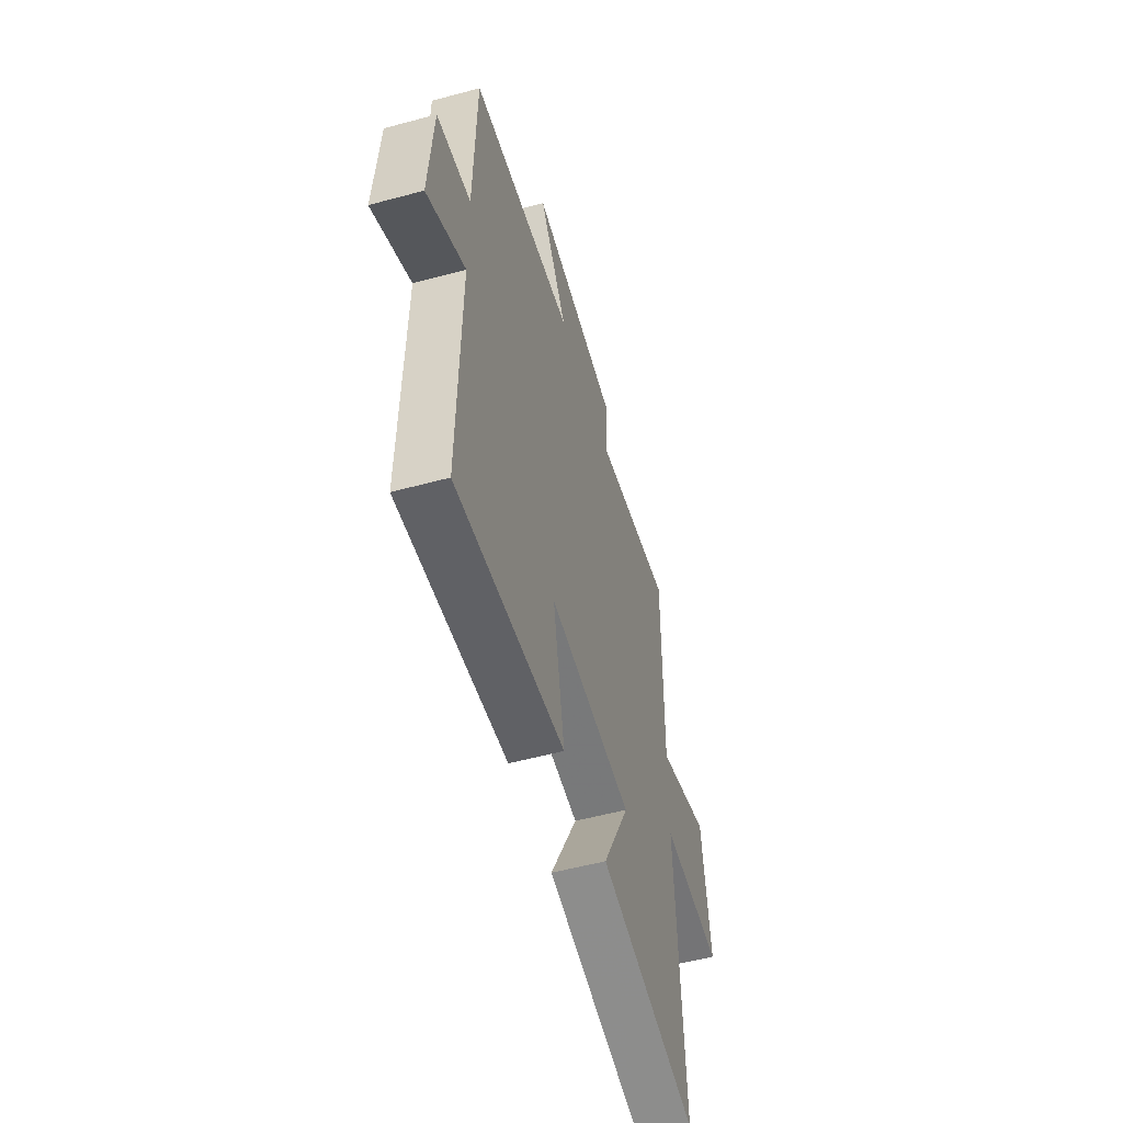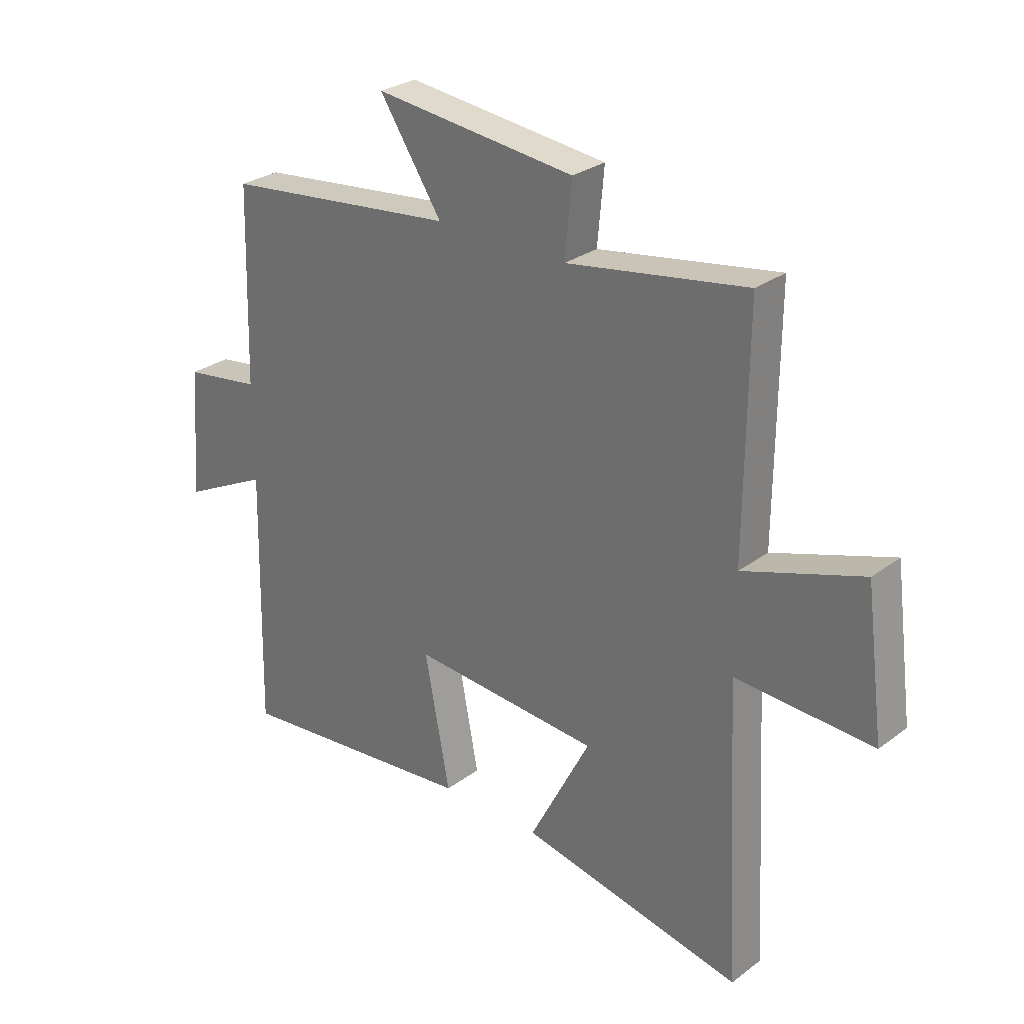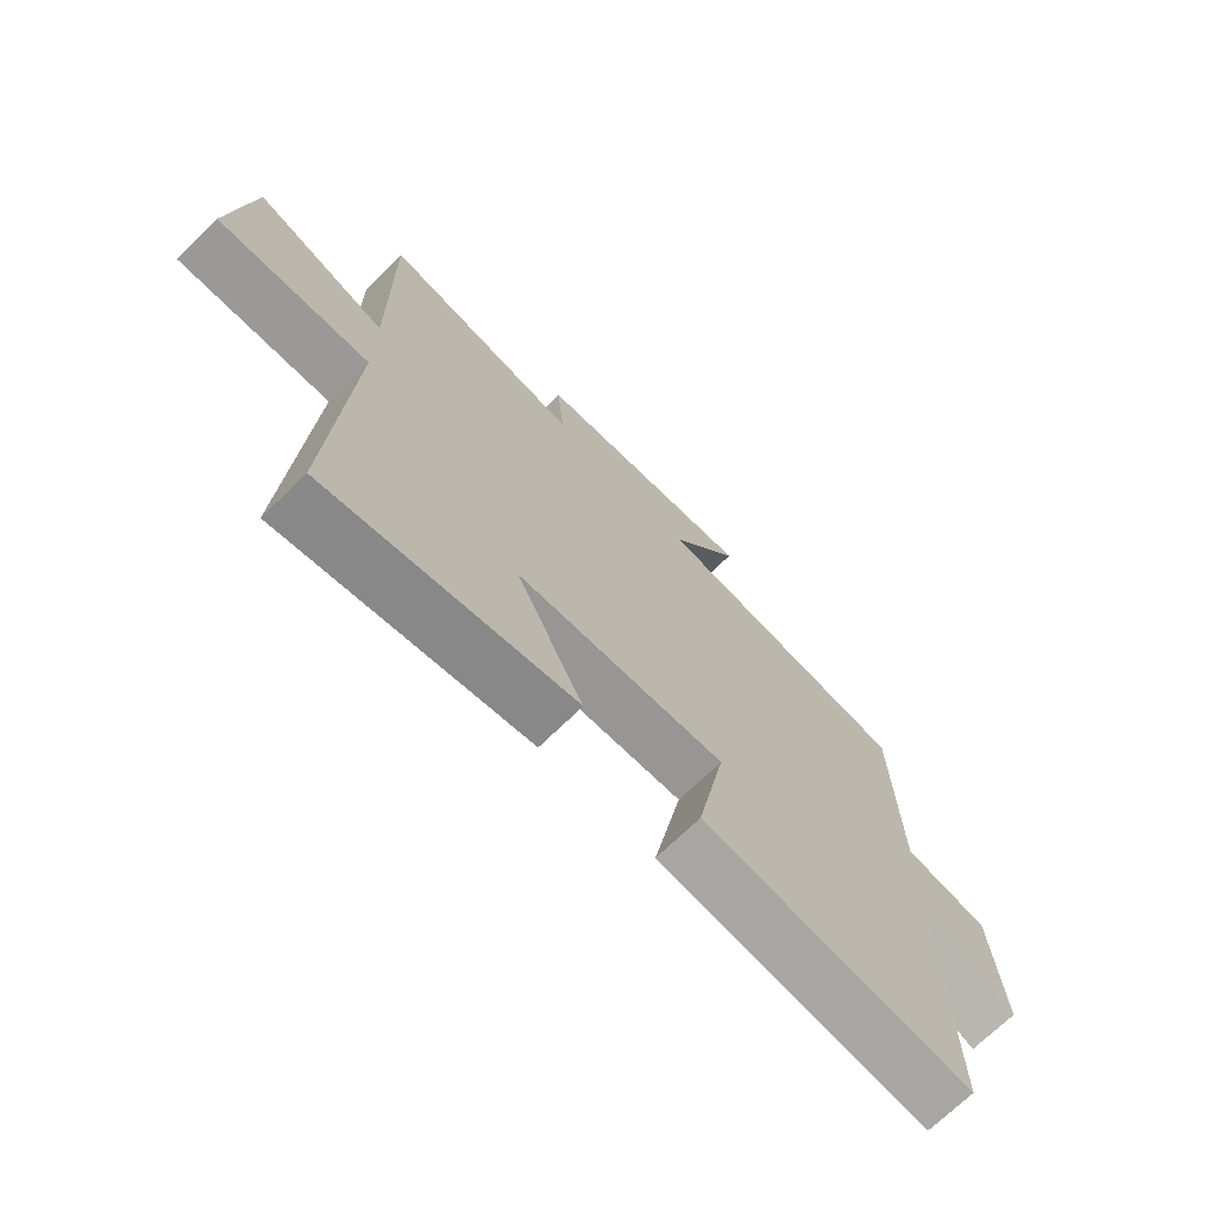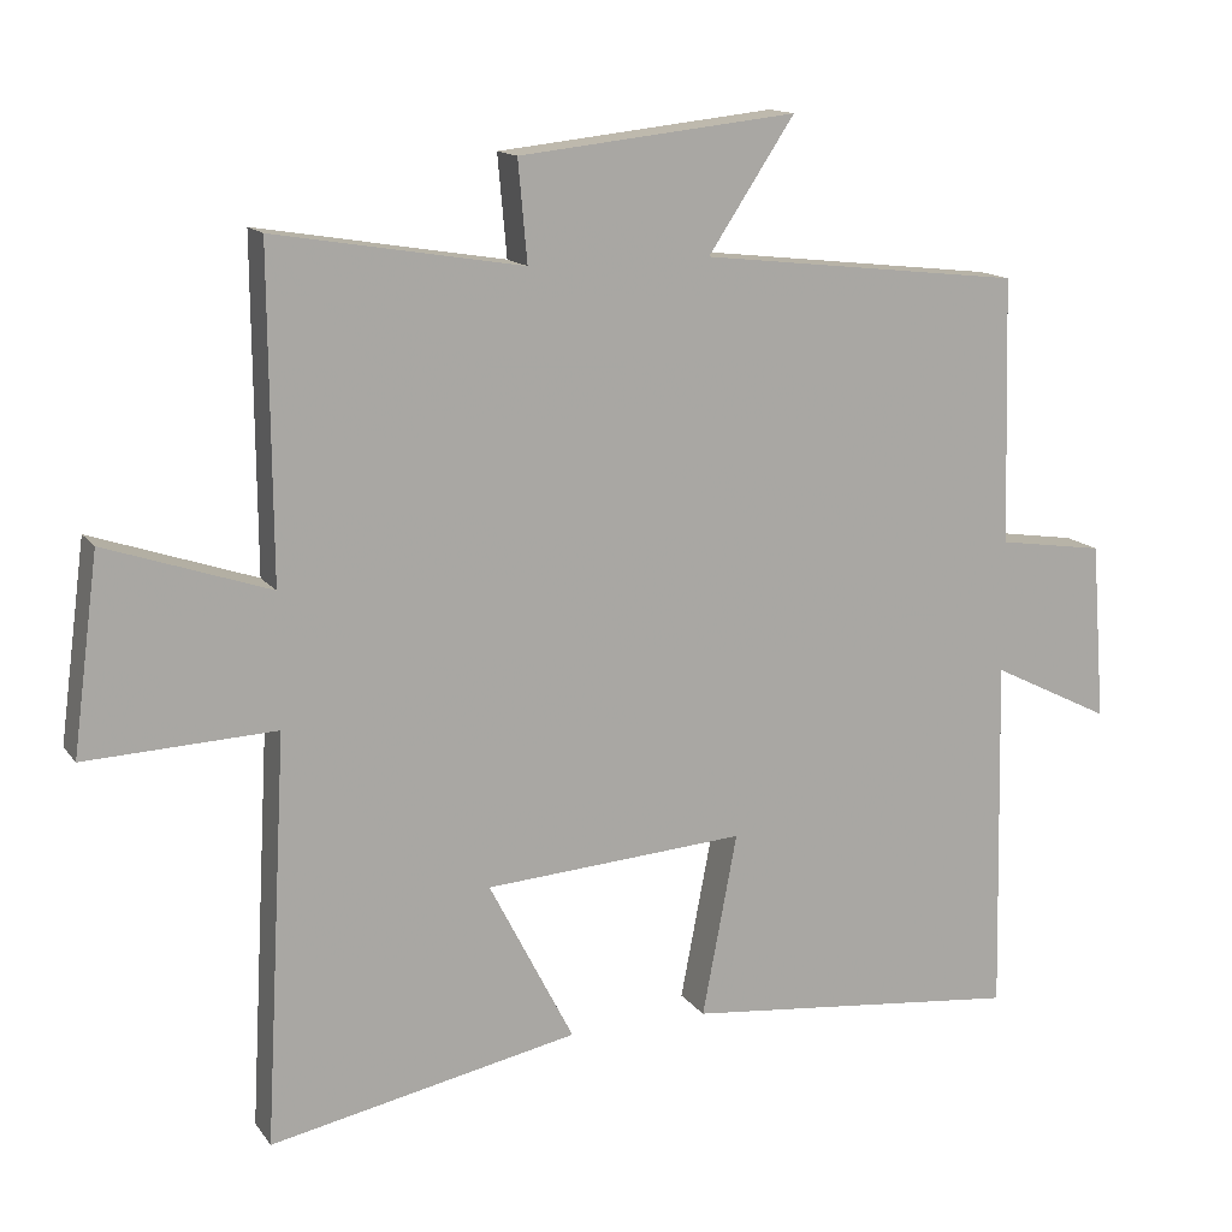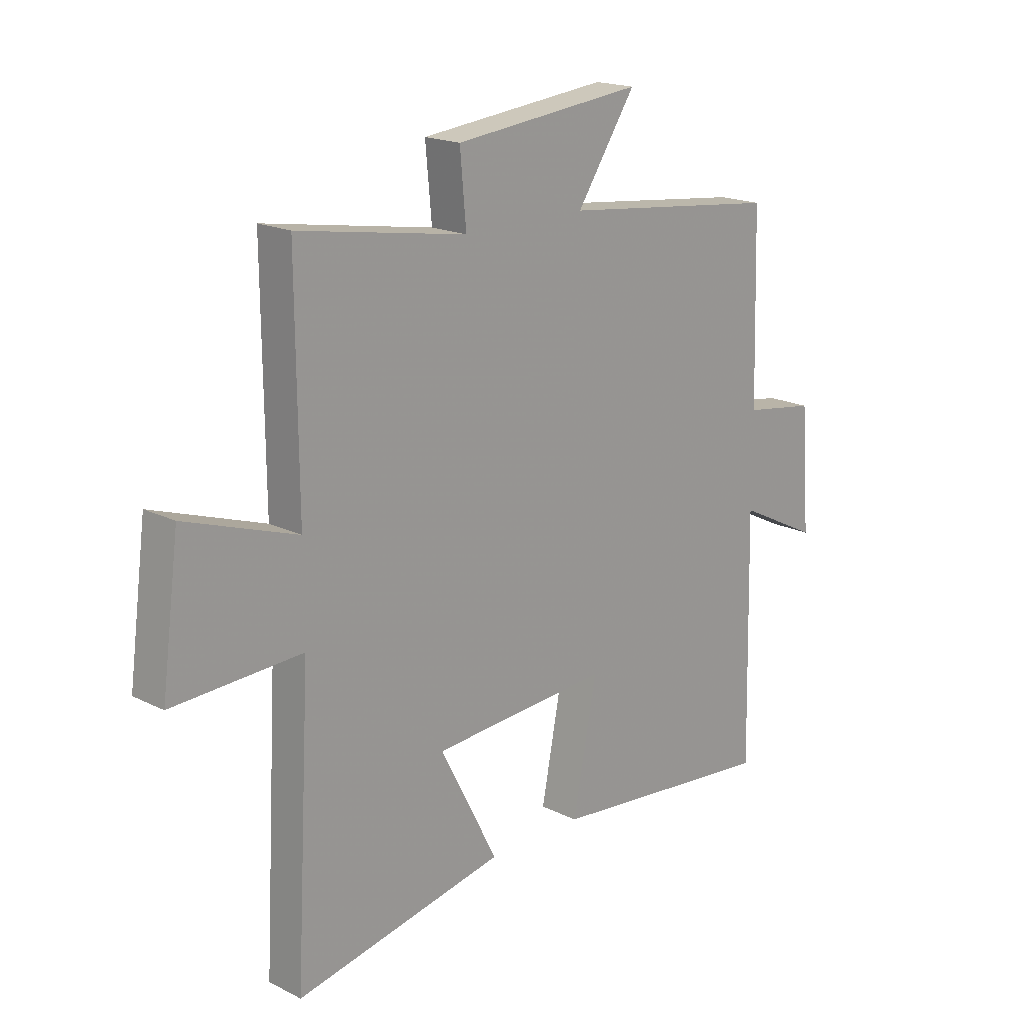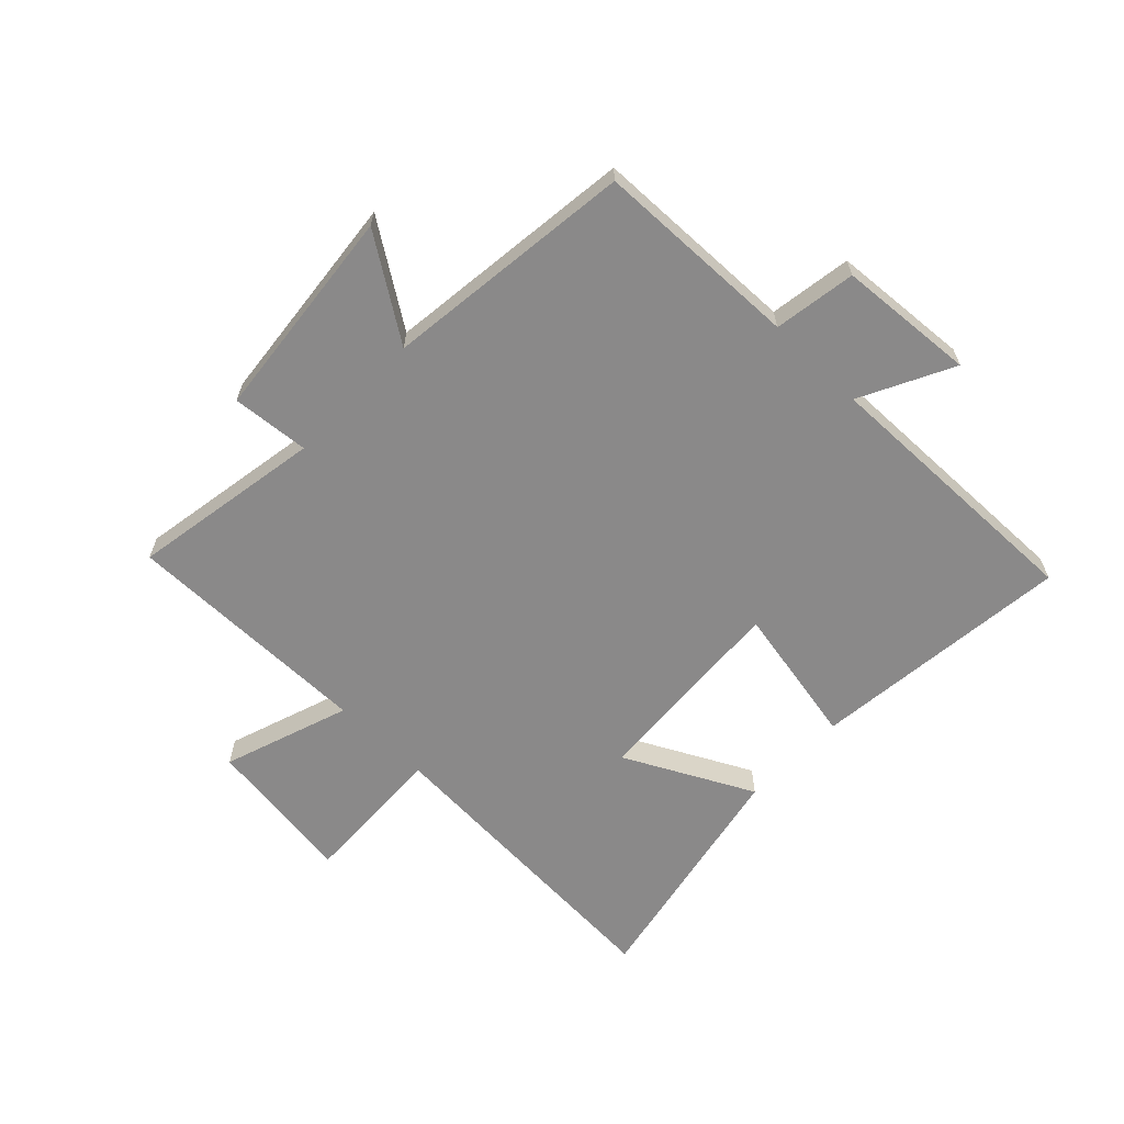
<metadata>
{"format":"obj","ext":"obj","renderer":"f3d","projection":"perspective","resolution":1024,"background":"white","views":[{"elev":-53.9,"azim":106.1,"up":"+Z"},{"elev":28.2,"azim":-138.1,"up":"+Z"},{"elev":-70.6,"azim":-45.7,"up":"+Z"},{"elev":14.1,"azim":-22.7,"up":"+Z"},{"elev":18.4,"azim":-46.1,"up":"+Z"},{"elev":-63.3,"azim":45.9,"up":"+Y"}]}
</metadata>
<code>
v -0.503 0.07 0.554
v -0.176 0.07 0.5
v -0.188 0.07 0.632
v 0.178 0.07 0.672
v 0.064 0.07 0.5
v 0.49 0.07 0.452
v 0.5 0.07 0.101
v 0.64 0.07 0.08
v 0.658 0.07 -0.154
v 0.5 0.07 -0.075
v 0.51 0.07 -0.546
v 0.064 0.07 -0.5
v 0.11 0.07 -0.259
v -0.234 0.07 -0.283
v -0.122 0.07 -0.5
v -0.529 0.07 -0.583
v -0.5 0.07 -0.046
v -0.75 0.07 -0.057
v -0.716 0.07 0.201
v -0.5 0.07 0.128
v -0.503 0 0.554
v -0.176 0 0.5
v -0.188 0 0.632
v 0.178 0 0.672
v 0.064 0 0.5
v 0.49 0 0.452
v 0.5 0 0.101
v 0.64 0 0.08
v 0.658 0 -0.154
v 0.5 0 -0.075
v 0.51 0 -0.546
v 0.064 0 -0.5
v 0.11 0 -0.259
v -0.234 0 -0.283
v -0.122 0 -0.5
v -0.529 0 -0.583
v -0.5 0 -0.046
v -0.75 0 -0.057
v -0.716 0 0.201
v -0.5 0 0.128
f 17 18 19 20
f 14 15 16 17
f 13 14 17 20
f 10 11 12 13
f 10 13 20 1
f 7 8 9 10
f 5 6 7 10
f 2 3 4 5
f 2 5 10
f 1 2 10
f 40 39 38 37
f 37 36 35 34
f 40 37 34 33
f 33 32 31 30
f 21 40 33 30
f 30 29 28 27
f 30 27 26 25
f 25 24 23 22
f 30 25 22
f 30 22 21
f 1 21 22 2
f 2 22 23 3
f 3 23 24 4
f 4 24 25 5
f 5 25 26 6
f 6 26 27 7
f 7 27 28 8
f 8 28 29 9
f 9 29 30 10
f 10 30 31 11
f 11 31 32 12
f 12 32 33 13
f 13 33 34 14
f 14 34 35 15
f 15 35 36 16
f 16 36 37 17
f 17 37 38 18
f 18 38 39 19
f 19 39 40 20
f 20 40 21 1

</code>
